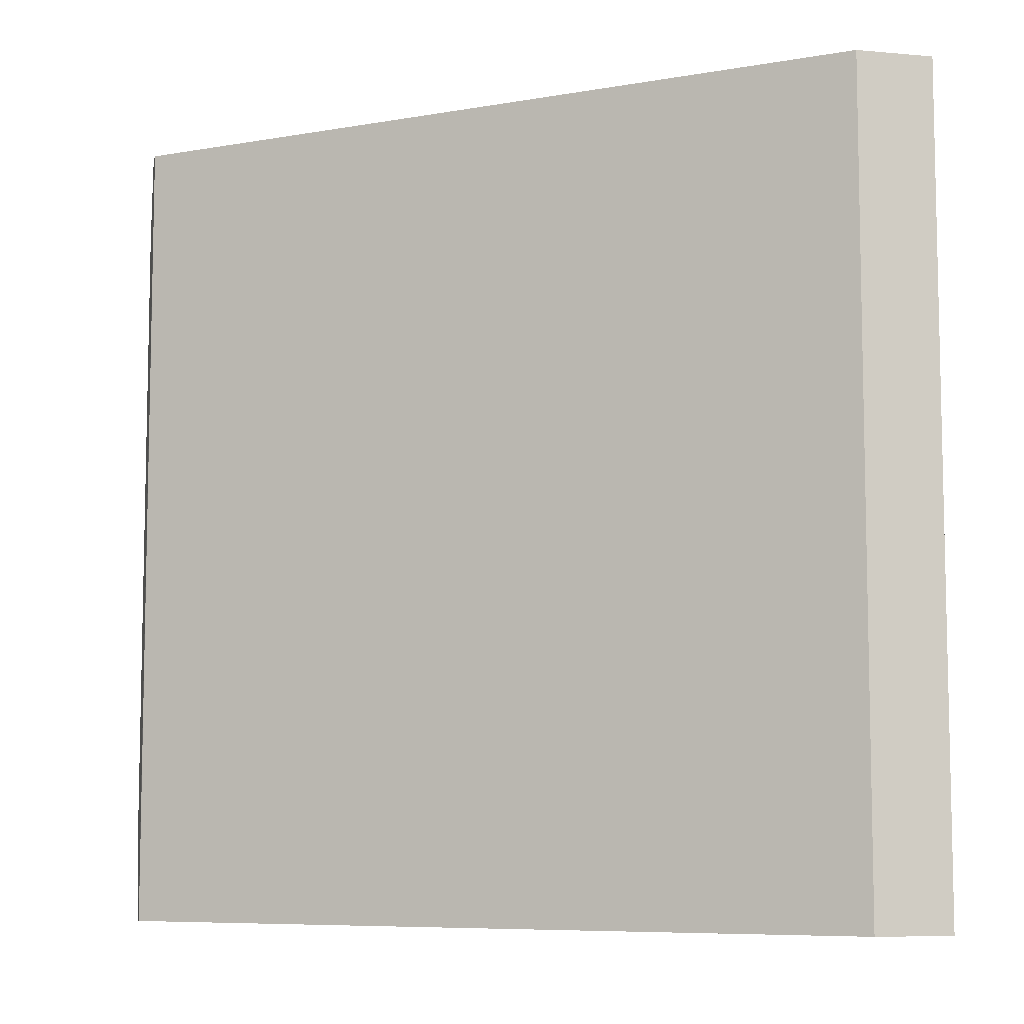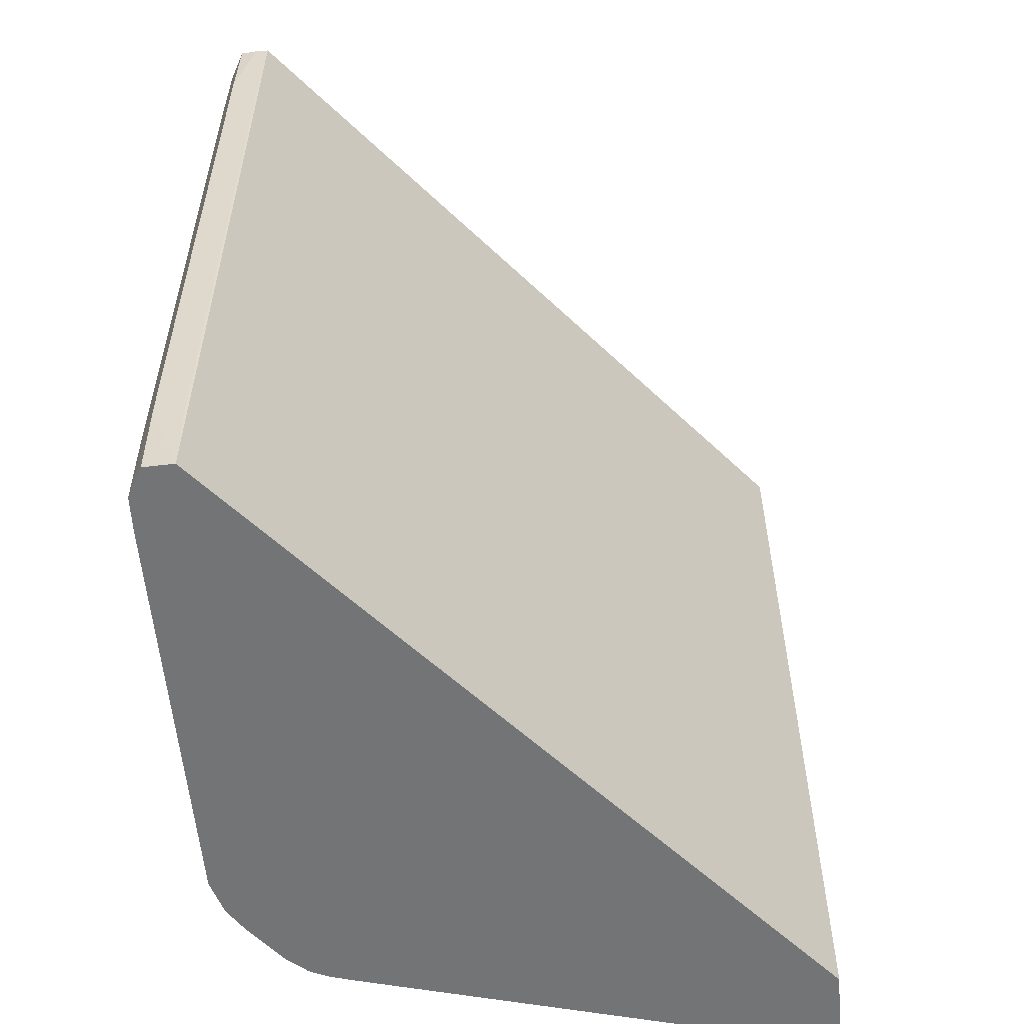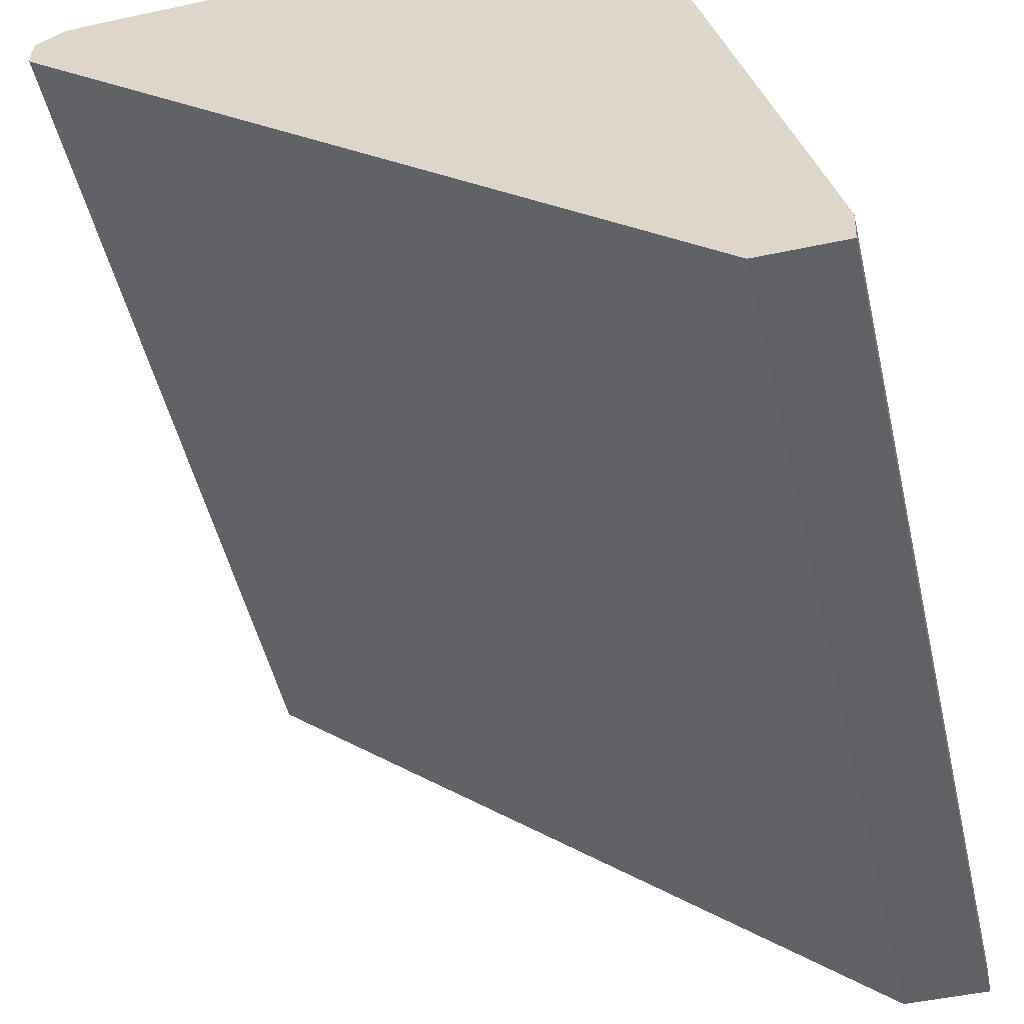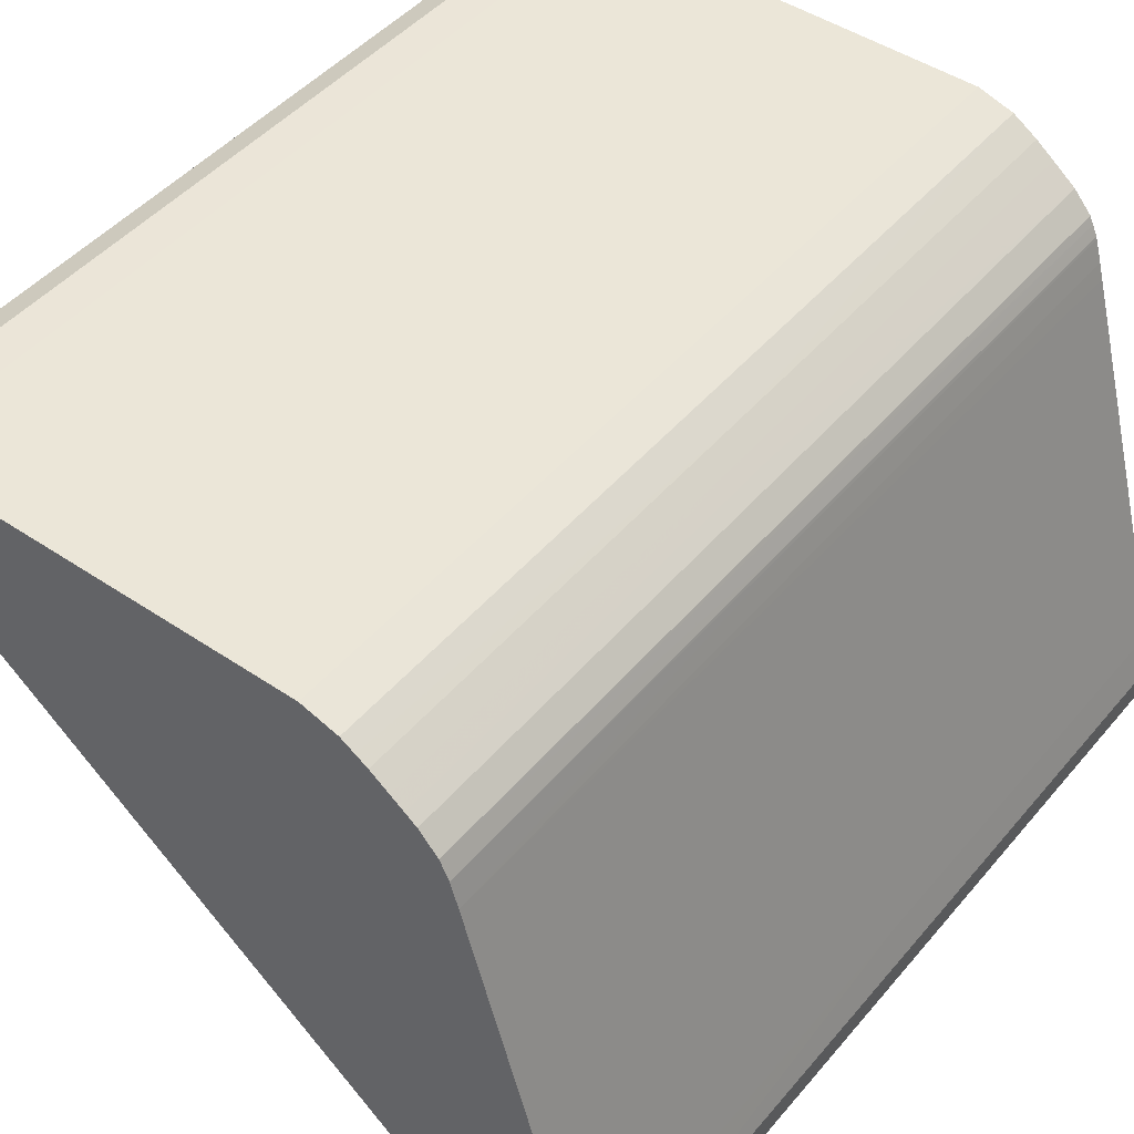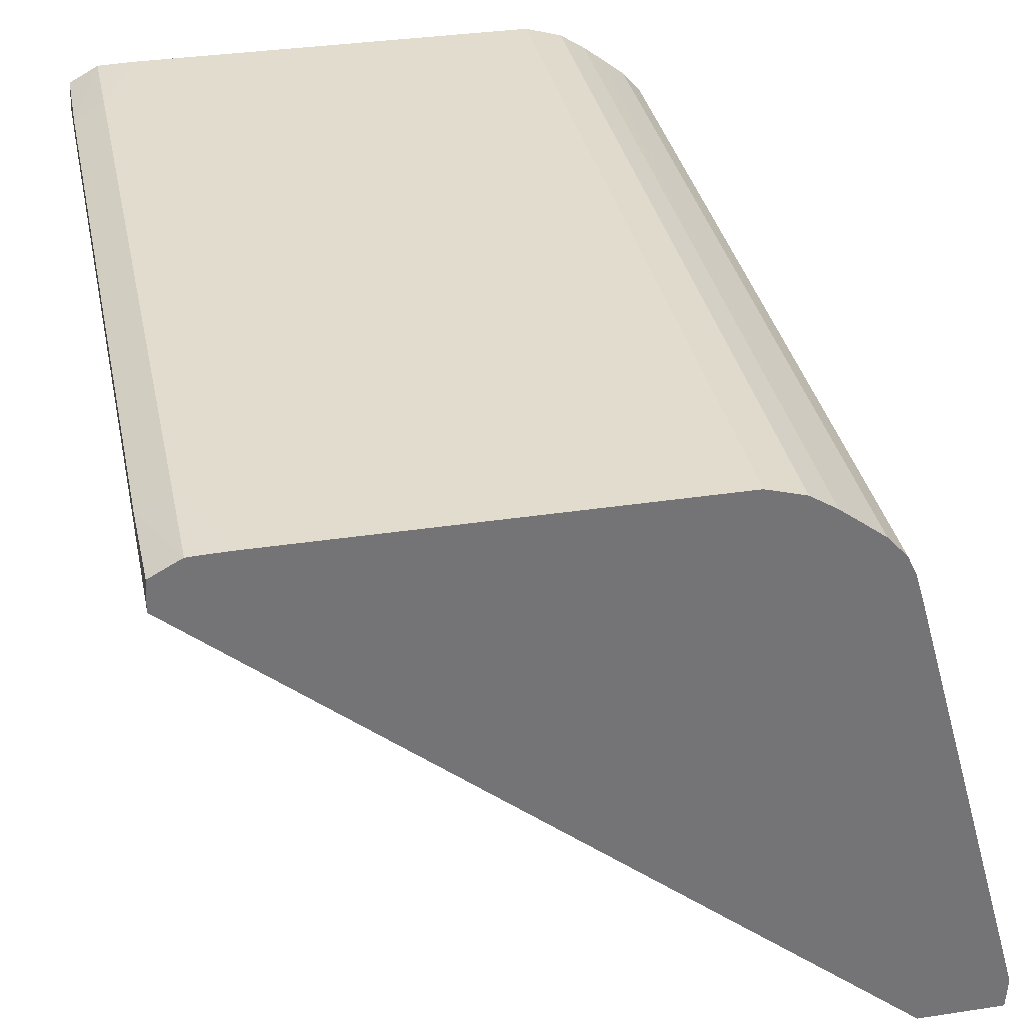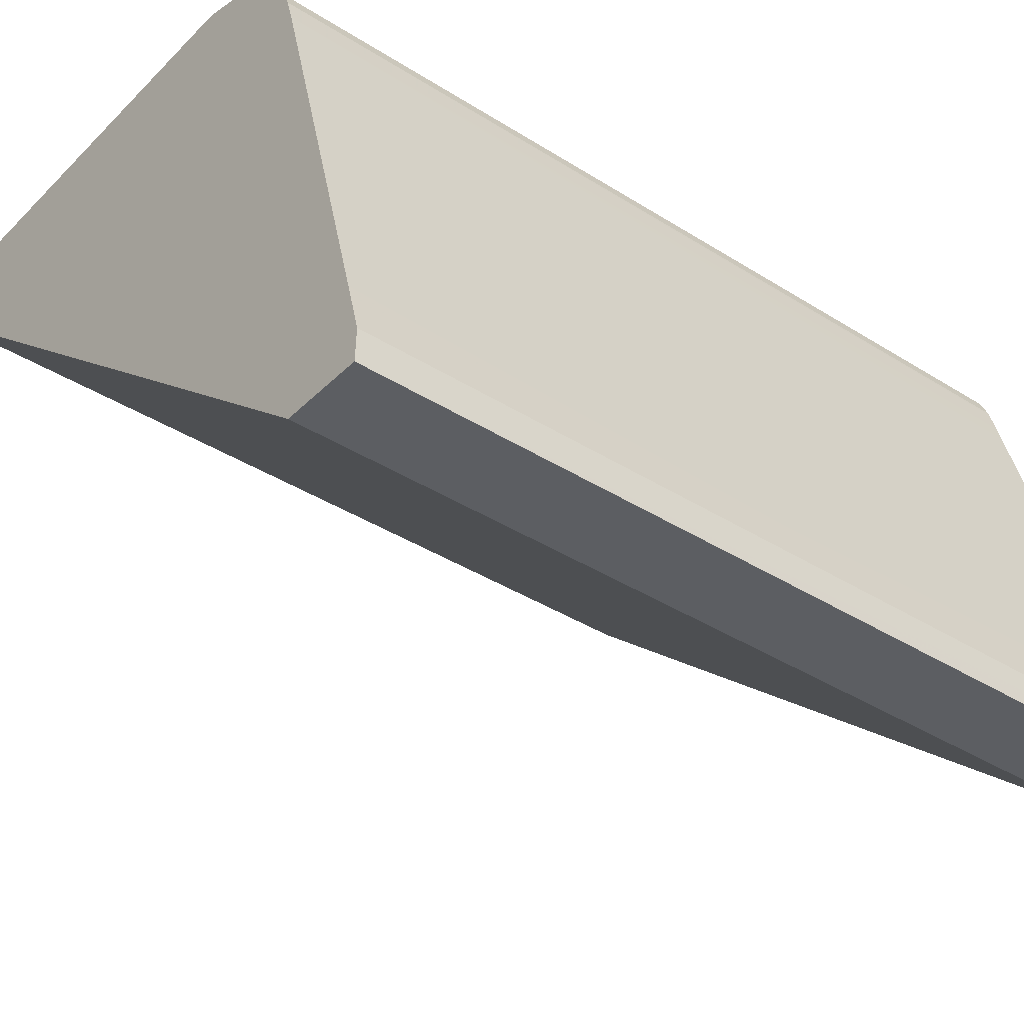
<metadata>
{"format":"obj","ext":"obj","renderer":"f3d","projection":"perspective","resolution":1024,"background":"white","views":[{"elev":-7.7,"azim":165.9,"up":"+Y"},{"elev":-56.1,"azim":94.8,"up":"+Y"},{"elev":-50.4,"azim":-166.9,"up":"+Z"},{"elev":46.4,"azim":-142.3,"up":"+Z"},{"elev":34.1,"azim":168.4,"up":"+Z"},{"elev":-37.8,"azim":-128.9,"up":"+Z"}]}
</metadata>
<code>
v -0.333 -0.07266 0.14
v -0.3329 -0.07266 0.1377
v -0.3314 -0.07266 0.146
v -0.333 0.07079 0.14
v -0.3328 -0.07266 0.1349
v -0.3329 -0.0009472 0.137
v -0.3328 0.07079 0.1349
v -0.3328 -0.0009472 0.1349
v -0.3306 -0.07266 0.1488
v -0.3314 -0.0009472 0.146
v -0.3313 0.07079 0.146
v -0.3193 -0.07266 0.1349
v -0.3193 0.07079 0.1349
v -0.3229 -0.0009472 0.1349
v -0.3138 -0.07266 0.2093
v -0.3214 0.07079 0.182
v -0.3307 0.07079 0.1484
v -0.2134 -0.07266 0.2246
v -0.2134 0.07079 0.2246
v -0.313 -0.07266 0.212
v -0.313 0.07079 0.212
v -0.2134 -0.05794 0.2249
v -0.2134 -0.05794 0.2296
v -0.2136 -0.07266 0.2294
v -0.2134 0.07079 0.2268
v -0.2134 0.05605 0.2249
v -0.2134 -0.0009472 0.2249
v -0.3119 -0.07266 0.2156
v -0.3118 0.07079 0.2162
v -0.3119 -0.0009472 0.2156
v -0.2184 -0.05794 0.2321
v -0.2184 -0.07266 0.232
v -0.2134 -0.0009472 0.2296
v -0.2136 0.07079 0.2294
v -0.2134 0.05605 0.2296
v -0.3118 -0.07266 0.2162
v -0.3104 0.07079 0.2192
v -0.3118 -0.0009472 0.2162
v -0.2244 -0.07266 0.2322
v -0.2184 0.05605 0.2321
v -0.2162 0.07079 0.2308
v -0.2184 0.07079 0.232
v -0.311 -0.07266 0.2178
v -0.3074 0.07079 0.2225
v -0.3111 -0.0009472 0.2177
v -0.3104 -0.0009472 0.2192
v -0.3089 -0.0009472 0.2209
v -0.2244 0.07079 0.2322
v -0.2904 0.07079 0.2322
v -0.2903 -0.07266 0.2322
v -0.2216 0.07079 0.2321
v -0.3103 -0.07266 0.2192
v -0.3056 0.07079 0.2239
v -0.3073 -0.0009472 0.2226
v -0.3073 -0.07266 0.2226
v -0.2964 0.07079 0.2305
v -0.2963 -0.0009472 0.2305
v -0.2963 -0.07266 0.2305
v -0.3035 0.07079 0.2255
v -0.3054 -0.0009472 0.2241
v -0.3035 -0.0009472 0.2256
v -0.3035 -0.07266 0.2256
v -0.2986 0.07079 0.229
v -0.2964 -0.0009472 0.2305
v -0.3004 -0.07266 0.2278
v -0.3005 -0.0009472 0.2278
v -0.3005 0.07079 0.2278
f 1 2 5
f 1 5 12
f 1 12 18
f 1 18 24
f 1 24 32
f 1 32 39
f 1 39 50
f 1 50 58
f 1 58 65
f 1 65 62
f 1 62 55
f 1 55 52
f 1 52 43
f 1 43 36
f 1 36 28
f 1 28 20
f 1 20 15
f 1 15 9
f 1 9 3
f 1 3 10
f 1 10 4
f 1 4 2
f 2 4 6
f 2 6 7
f 2 7 8
f 2 8 5
f 3 9 10
f 4 11 17
f 4 17 16
f 4 16 21
f 4 21 29
f 4 29 37
f 4 37 44
f 4 44 53
f 4 53 59
f 4 59 67
f 4 67 63
f 4 63 56
f 4 56 49
f 4 49 48
f 4 48 51
f 4 51 42
f 4 42 41
f 4 41 34
f 4 34 25
f 4 25 19
f 4 19 13
f 4 13 7
f 4 7 6
f 4 10 11
f 5 8 14
f 5 14 12
f 7 13 14
f 7 14 8
f 9 15 16
f 9 16 10
f 10 16 17
f 10 17 11
f 12 14 13
f 12 13 19
f 12 19 18
f 15 20 21
f 15 21 16
f 18 19 22
f 18 22 23
f 18 23 24
f 19 25 35
f 19 35 26
f 19 26 27
f 19 27 22
f 20 28 30
f 20 30 21
f 21 30 29
f 22 27 33
f 22 33 23
f 23 31 32
f 23 32 24
f 23 33 40
f 23 40 31
f 25 34 35
f 26 35 33
f 26 33 27
f 28 36 38
f 28 38 30
f 29 30 38
f 29 38 37
f 31 39 32
f 31 40 48
f 31 48 39
f 33 35 40
f 34 41 35
f 35 41 42
f 35 42 40
f 36 43 38
f 37 38 45
f 37 45 43
f 37 43 46
f 37 46 47
f 37 47 44
f 38 43 45
f 39 48 49
f 39 49 50
f 40 42 51
f 40 51 48
f 43 52 46
f 44 47 54
f 44 54 53
f 46 52 55
f 46 55 47
f 47 55 54
f 49 56 57
f 49 57 58
f 49 58 50
f 53 54 60
f 53 60 61
f 53 61 59
f 54 55 60
f 55 62 60
f 56 63 64
f 56 64 58
f 56 58 57
f 58 64 66
f 58 66 65
f 59 61 67
f 60 62 61
f 61 62 66
f 61 66 67
f 62 65 66
f 63 67 66
f 63 66 64

</code>
